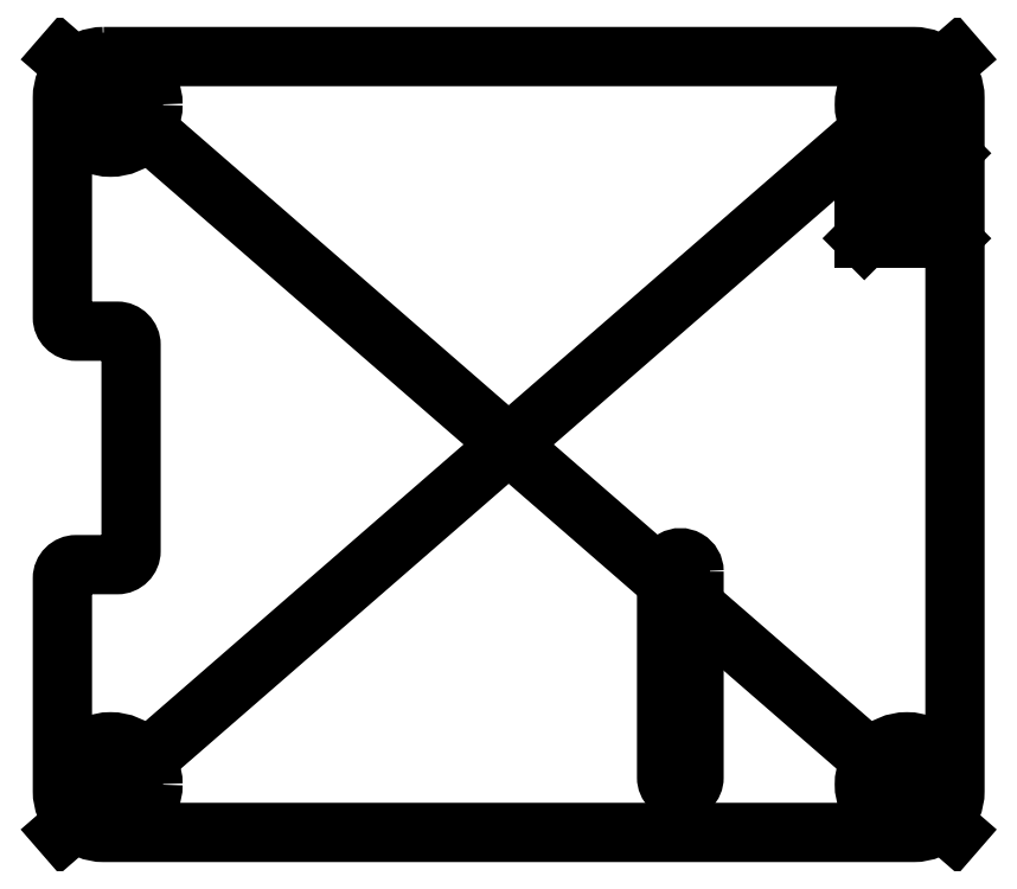
<metadata>
{"format":"dxf","ext":"dxf","renderer":"ezdxf+matplotlib","layout":"modelspace","background":"white","min_lineweight":24,"dpi":150}
</metadata>
<code>
0
SECTION
2
ENTITIES
0
LWPOLYLINE
8
0
90
16
70
1
43
0
10
-29.5
20
28.25
10
29.5
20
28.25
42
-0.4142
10
32.5
20
25.25
10
32.5
20
-25.25
42
-0.4142
10
29.5
20
-28.25
10
-29.5
20
-28.25
42
-0.4142
10
-32.5
20
-25.25
10
-32.5
20
-9.75
42
-0.4142
10
-31.5
20
-8.75
10
-28.5
20
-8.75
42
0.4142
10
-27.5
20
-7.75
10
-27.5
20
7.25
42
0.4142
10
-28.5
20
8.25
10
-31.5
20
8.25
42
-0.4142
10
-32.5
20
9.25
10
-32.5
20
25.25
42
-0.4142
0
LINE
8
0
10
32.5
20
28.25
30
0
11
-32.5
21
-28.25
31
0
0
LINE
8
0
10
-32.5
20
28.25
30
0
11
32.5
21
-28.25
31
0
0
CIRCLE
8
0
10
-29
20
-24.75
30
0
40
1.375
0
CIRCLE
8
0
10
-29
20
24.75
30
0
40
1.375
0
CIRCLE
8
0
10
29
20
24.75
30
0
40
1.375
0
CIRCLE
8
0
10
29
20
-24.75
30
0
40
1.375
0
LWPOLYLINE
8
0
90
4
70
1
43
0
10
13.5
20
-9.25
10
13.5
20
-24.25
42
-1
10
11.5
20
-24.25
10
11.5
20
-9.25
42
-1
0
LINE
8
0
10
12.5
20
-24.25
30
0
11
12.5
21
-9.25
31
0
0
LINE
8
0
10
32.1
20
15.01
30
0
11
25.9
21
15.01
31
0
0
LINE
8
0
10
25.9
20
15.01
30
0
11
25.9
21
21.21
31
0
0
LINE
8
0
10
25.9
20
21.21
30
0
11
32.1
21
21.21
31
0
0
LINE
8
0
10
32.1
20
21.21
30
0
11
32.1
21
15.01
31
0
0
LINE
8
0
10
32.1
20
15.01
30
0
11
25.9
21
21.21
31
0
0
LINE
8
0
10
25.9
20
15.01
30
0
11
32.1
21
21.21
31
0
0
CIRCLE
8
0
10
-29
20
24.75
30
0
40
3.1
0
CIRCLE
8
0
10
-29
20
-24.75
30
0
40
3.1
0
CIRCLE
8
0
10
29
20
-24.75
30
0
40
3.1
0
CIRCLE
8
0
10
29
20
24.75
30
0
40
3.1
0
ENDSEC
0
EOF

</code>
